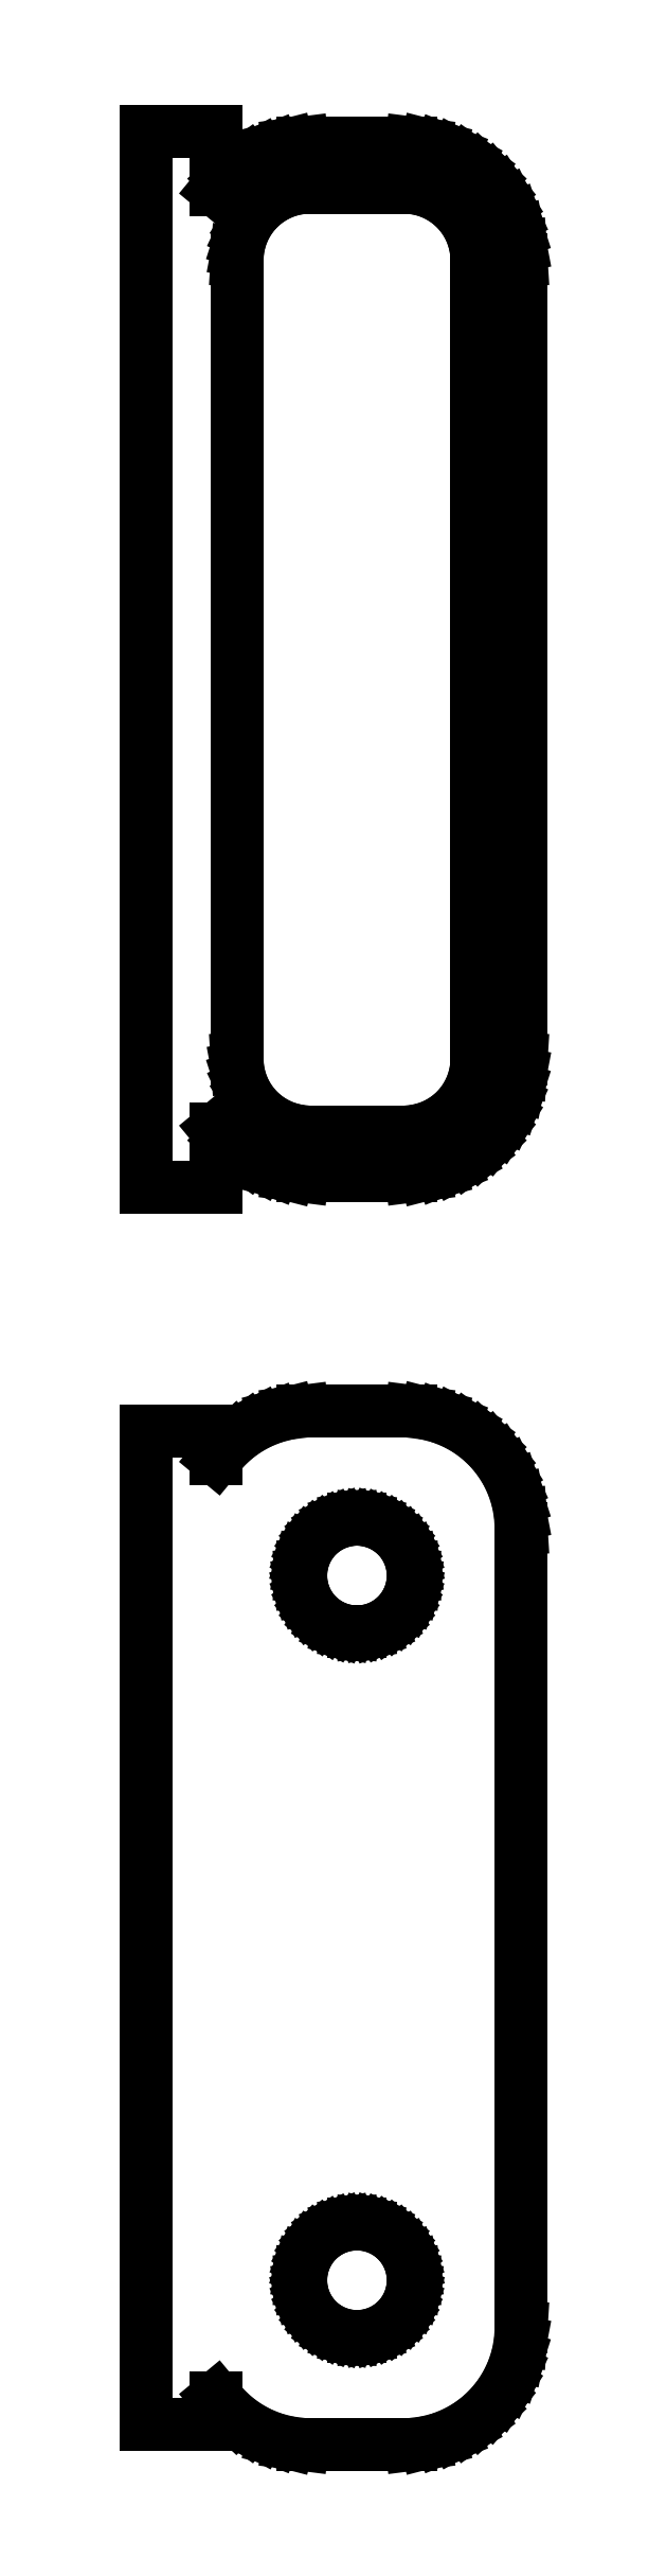
<metadata>
{"format":"dxf","ext":"dxf","renderer":"ezdxf+matplotlib","layout":"modelspace","background":"white","min_lineweight":24,"dpi":150}
</metadata>
<code>
0
SECTION
2
ENTITIES
0
LINE
8
0
10
-6
20
142
11
-5.645
21
141.6
0
LINE
8
0
10
-5.645
20
141.6
11
-5.187
21
141.1
0
LINE
8
0
10
-5.187
20
141.1
11
-4.679
21
140.8
0
LINE
8
0
10
-4.679
20
140.8
11
-4.129
21
140.5
0
LINE
8
0
10
-4.129
20
140.5
11
-3.545
21
140.2
0
LINE
8
0
10
-3.545
20
140.2
11
-2.937
21
140.1
0
LINE
8
0
10
-2.937
20
140.1
11
-2.314
21
140
0
LINE
8
0
10
-2.314
20
140
11
2.314
21
140
0
LINE
8
0
10
2.314
20
140
11
2.937
21
140.1
0
LINE
8
0
10
2.937
20
140.1
11
3.545
21
140.2
0
LINE
8
0
10
3.545
20
140.2
11
4.129
21
140.5
0
LINE
8
0
10
4.129
20
140.5
11
4.679
21
140.8
0
LINE
8
0
10
4.679
20
140.8
11
5.187
21
141.1
0
LINE
8
0
10
5.187
20
141.1
11
5.645
21
141.6
0
LINE
8
0
10
5.645
20
141.6
11
6.045
21
142.1
0
LINE
8
0
10
6.045
20
142.1
11
6.382
21
142.6
0
LINE
8
0
10
6.382
20
142.6
11
6.649
21
143.2
0
LINE
8
0
10
6.649
20
143.2
11
6.843
21
143.8
0
LINE
8
0
10
6.843
20
143.8
11
6.961
21
144.4
0
LINE
8
0
10
6.961
20
144.4
11
7
21
145
0
LINE
8
0
10
7
20
145
11
7
21
179
0
LINE
8
0
10
7
20
179
11
6.961
21
179.6
0
LINE
8
0
10
6.961
20
179.6
11
6.843
21
180.2
0
LINE
8
0
10
6.843
20
180.2
11
6.649
21
180.8
0
LINE
8
0
10
6.649
20
180.8
11
6.382
21
181.4
0
LINE
8
0
10
6.382
20
181.4
11
6.045
21
181.9
0
LINE
8
0
10
6.045
20
181.9
11
5.645
21
182.4
0
LINE
8
0
10
5.645
20
182.4
11
5.187
21
182.9
0
LINE
8
0
10
5.187
20
182.9
11
4.679
21
183.2
0
LINE
8
0
10
4.679
20
183.2
11
4.129
21
183.5
0
LINE
8
0
10
4.129
20
183.5
11
3.545
21
183.8
0
LINE
8
0
10
3.545
20
183.8
11
2.937
21
183.9
0
LINE
8
0
10
2.937
20
183.9
11
2.314
21
184
0
LINE
8
0
10
2.314
20
184
11
-2.314
21
184
0
LINE
8
0
10
-2.314
20
184
11
-2.937
21
183.9
0
LINE
8
0
10
-2.937
20
183.9
11
-3.545
21
183.8
0
LINE
8
0
10
-3.545
20
183.8
11
-4.129
21
183.5
0
LINE
8
0
10
-4.129
20
183.5
11
-4.679
21
183.2
0
LINE
8
0
10
-4.679
20
183.2
11
-5.187
21
182.9
0
LINE
8
0
10
-5.187
20
182.9
11
-5.645
21
182.4
0
LINE
8
0
10
-5.645
20
182.4
11
-6
21
182
0
LINE
8
0
10
-6
20
182
11
-6
21
184.5
0
LINE
8
0
10
-6
20
184.5
11
-9
21
184.5
0
LINE
8
0
10
-9
20
184.5
11
-9
21
139.5
0
LINE
8
0
10
-9
20
139.5
11
-6
21
139.5
0
LINE
8
0
10
-6
20
139.5
11
-6
21
142
0
LINE
8
0
10
-2.195
20
141.9
11
-2.583
21
141.9
0
LINE
8
0
10
-2.583
20
141.9
11
-2.962
21
142
0
LINE
8
0
10
-2.962
20
142
11
-3.325
21
142.2
0
LINE
8
0
10
-3.325
20
142.2
11
-3.668
21
142.4
0
LINE
8
0
10
-3.668
20
142.4
11
-3.984
21
142.6
0
LINE
8
0
10
-3.984
20
142.6
11
-4.269
21
142.9
0
LINE
8
0
10
-4.269
20
142.9
11
-4.518
21
143.2
0
LINE
8
0
10
-4.518
20
143.2
11
-4.728
21
143.5
0
LINE
8
0
10
-4.728
20
143.5
11
-4.894
21
143.9
0
LINE
8
0
10
-4.894
20
143.9
11
-5.015
21
144.2
0
LINE
8
0
10
-5.015
20
144.2
11
-5.088
21
144.6
0
LINE
8
0
10
-5.088
20
144.6
11
-5.113
21
145
0
LINE
8
0
10
-5.113
20
145
11
-5.113
21
179
0
LINE
8
0
10
-5.113
20
179
11
-5.088
21
179.4
0
LINE
8
0
10
-5.088
20
179.4
11
-5.015
21
179.8
0
LINE
8
0
10
-5.015
20
179.8
11
-4.894
21
180.1
0
LINE
8
0
10
-4.894
20
180.1
11
-4.728
21
180.5
0
LINE
8
0
10
-4.728
20
180.5
11
-4.518
21
180.8
0
LINE
8
0
10
-4.518
20
180.8
11
-4.269
21
181.1
0
LINE
8
0
10
-4.269
20
181.1
11
-3.984
21
181.4
0
LINE
8
0
10
-3.984
20
181.4
11
-3.668
21
181.6
0
LINE
8
0
10
-3.668
20
181.6
11
-3.325
21
181.8
0
LINE
8
0
10
-3.325
20
181.8
11
-2.962
21
182
0
LINE
8
0
10
-2.962
20
182
11
-2.583
21
182.1
0
LINE
8
0
10
-2.583
20
182.1
11
-2.195
21
182.1
0
LINE
8
0
10
-2.195
20
182.1
11
2.195
21
182.1
0
LINE
8
0
10
2.195
20
182.1
11
2.583
21
182.1
0
LINE
8
0
10
2.583
20
182.1
11
2.962
21
182
0
LINE
8
0
10
2.962
20
182
11
3.325
21
181.8
0
LINE
8
0
10
3.325
20
181.8
11
3.668
21
181.6
0
LINE
8
0
10
3.668
20
181.6
11
3.984
21
181.4
0
LINE
8
0
10
3.984
20
181.4
11
4.269
21
181.1
0
LINE
8
0
10
4.269
20
181.1
11
4.518
21
180.8
0
LINE
8
0
10
4.518
20
180.8
11
4.728
21
180.5
0
LINE
8
0
10
4.728
20
180.5
11
4.894
21
180.1
0
LINE
8
0
10
4.894
20
180.1
11
5.015
21
179.8
0
LINE
8
0
10
5.015
20
179.8
11
5.088
21
179.4
0
LINE
8
0
10
5.088
20
179.4
11
5.113
21
179
0
LINE
8
0
10
5.113
20
179
11
5.113
21
145
0
LINE
8
0
10
5.113
20
145
11
5.088
21
144.6
0
LINE
8
0
10
5.088
20
144.6
11
5.015
21
144.2
0
LINE
8
0
10
5.015
20
144.2
11
4.894
21
143.9
0
LINE
8
0
10
4.894
20
143.9
11
4.728
21
143.5
0
LINE
8
0
10
4.728
20
143.5
11
4.518
21
143.2
0
LINE
8
0
10
4.518
20
143.2
11
4.269
21
142.9
0
LINE
8
0
10
4.269
20
142.9
11
3.984
21
142.6
0
LINE
8
0
10
3.984
20
142.6
11
3.668
21
142.4
0
LINE
8
0
10
3.668
20
142.4
11
3.325
21
142.2
0
LINE
8
0
10
3.325
20
142.2
11
2.962
21
142
0
LINE
8
0
10
2.962
20
142
11
2.583
21
141.9
0
LINE
8
0
10
2.583
20
141.9
11
2.195
21
141.9
0
LINE
8
0
10
2.195
20
141.9
11
-2.195
21
141.9
0
LINE
8
0
10
2.937
20
86.09
11
3.545
21
86.24
0
LINE
8
0
10
3.545
20
86.24
11
4.129
21
86.48
0
LINE
8
0
10
4.129
20
86.48
11
4.679
21
86.78
0
LINE
8
0
10
4.679
20
86.78
11
5.187
21
87.15
0
LINE
8
0
10
5.187
20
87.15
11
5.645
21
87.58
0
LINE
8
0
10
5.645
20
87.58
11
6.045
21
88.06
0
LINE
8
0
10
6.045
20
88.06
11
6.382
21
88.59
0
LINE
8
0
10
6.382
20
88.59
11
6.649
21
89.16
0
LINE
8
0
10
6.649
20
89.16
11
6.843
21
89.76
0
LINE
8
0
10
6.843
20
89.76
11
6.961
21
90.37
0
LINE
8
0
10
6.961
20
90.37
11
7
21
91
0
LINE
8
0
10
7
20
91
11
7
21
125
0
LINE
8
0
10
7
20
125
11
6.961
21
125.6
0
LINE
8
0
10
6.961
20
125.6
11
6.843
21
126.2
0
LINE
8
0
10
6.843
20
126.2
11
6.649
21
126.8
0
LINE
8
0
10
6.649
20
126.8
11
6.382
21
127.4
0
LINE
8
0
10
6.382
20
127.4
11
6.045
21
127.9
0
LINE
8
0
10
6.045
20
127.9
11
5.645
21
128.4
0
LINE
8
0
10
5.645
20
128.4
11
5.187
21
128.9
0
LINE
8
0
10
5.187
20
128.9
11
4.679
21
129.2
0
LINE
8
0
10
4.679
20
129.2
11
4.129
21
129.5
0
LINE
8
0
10
4.129
20
129.5
11
3.545
21
129.8
0
LINE
8
0
10
3.545
20
129.8
11
2.937
21
129.9
0
LINE
8
0
10
2.937
20
129.9
11
2.314
21
130
0
LINE
8
0
10
2.314
20
130
11
-2.314
21
130
0
LINE
8
0
10
-2.314
20
130
11
-2.937
21
129.9
0
LINE
8
0
10
-2.937
20
129.9
11
-3.545
21
129.8
0
LINE
8
0
10
-3.545
20
129.8
11
-4.129
21
129.5
0
LINE
8
0
10
-4.129
20
129.5
11
-4.679
21
129.2
0
LINE
8
0
10
-4.679
20
129.2
11
-5.187
21
128.9
0
LINE
8
0
10
-5.187
20
128.9
11
-5.645
21
128.4
0
LINE
8
0
10
-5.645
20
128.4
11
-6
21
128
0
LINE
8
0
10
-6
20
128
11
-6
21
129.2
0
LINE
8
0
10
-6
20
129.2
11
-9
21
129.2
0
LINE
8
0
10
-9
20
129.2
11
-9
21
86.85
0
LINE
8
0
10
-9
20
86.85
11
-6
21
86.85
0
LINE
8
0
10
-6
20
86.85
11
-6
21
88.01
0
LINE
8
0
10
-6
20
88.01
11
-5.645
21
87.58
0
LINE
8
0
10
-5.645
20
87.58
11
-5.187
21
87.15
0
LINE
8
0
10
-5.187
20
87.15
11
-4.679
21
86.78
0
LINE
8
0
10
-4.679
20
86.78
11
-4.129
21
86.48
0
LINE
8
0
10
-4.129
20
86.48
11
-3.545
21
86.24
0
LINE
8
0
10
-3.545
20
86.24
11
-2.937
21
86.09
0
LINE
8
0
10
-2.937
20
86.09
11
-2.314
21
86.01
0
LINE
8
0
10
-2.314
20
86.01
11
2.314
21
86.01
0
LINE
8
0
10
2.314
20
86.01
11
2.937
21
86.09
0
LINE
8
0
10
-0.1507
20
120.6
11
-0.4497
21
120.6
0
LINE
8
0
10
-0.4497
20
120.6
11
-0.7416
21
120.7
0
LINE
8
0
10
-0.7416
20
120.7
11
-1.022
21
120.8
0
LINE
8
0
10
-1.022
20
120.8
11
-1.286
21
121
0
LINE
8
0
10
-1.286
20
121
11
-1.53
21
121.2
0
LINE
8
0
10
-1.53
20
121.2
11
-1.75
21
121.4
0
LINE
8
0
10
-1.75
20
121.4
11
-1.942
21
121.6
0
LINE
8
0
10
-1.942
20
121.6
11
-2.103
21
121.8
0
LINE
8
0
10
-2.103
20
121.8
11
-2.231
21
122.1
0
LINE
8
0
10
-2.231
20
122.1
11
-2.325
21
122.4
0
LINE
8
0
10
-2.325
20
122.4
11
-2.381
21
122.7
0
LINE
8
0
10
-2.381
20
122.7
11
-2.4
21
123
0
LINE
8
0
10
-2.4
20
123
11
-2.381
21
123.3
0
LINE
8
0
10
-2.381
20
123.3
11
-2.325
21
123.6
0
LINE
8
0
10
-2.325
20
123.6
11
-2.231
21
123.9
0
LINE
8
0
10
-2.231
20
123.9
11
-2.103
21
124.2
0
LINE
8
0
10
-2.103
20
124.2
11
-1.942
21
124.4
0
LINE
8
0
10
-1.942
20
124.4
11
-1.75
21
124.6
0
LINE
8
0
10
-1.75
20
124.6
11
-1.53
21
124.8
0
LINE
8
0
10
-1.53
20
124.8
11
-1.286
21
125
0
LINE
8
0
10
-1.286
20
125
11
-1.022
21
125.2
0
LINE
8
0
10
-1.022
20
125.2
11
-0.7416
21
125.3
0
LINE
8
0
10
-0.7416
20
125.3
11
-0.4497
21
125.4
0
LINE
8
0
10
-0.4497
20
125.4
11
-0.1507
21
125.4
0
LINE
8
0
10
-0.1507
20
125.4
11
0.1507
21
125.4
0
LINE
8
0
10
0.1507
20
125.4
11
0.4497
21
125.4
0
LINE
8
0
10
0.4497
20
125.4
11
0.7416
21
125.3
0
LINE
8
0
10
0.7416
20
125.3
11
1.022
21
125.2
0
LINE
8
0
10
1.022
20
125.2
11
1.286
21
125
0
LINE
8
0
10
1.286
20
125
11
1.53
21
124.8
0
LINE
8
0
10
1.53
20
124.8
11
1.75
21
124.6
0
LINE
8
0
10
1.75
20
124.6
11
1.942
21
124.4
0
LINE
8
0
10
1.942
20
124.4
11
2.103
21
124.2
0
LINE
8
0
10
2.103
20
124.2
11
2.231
21
123.9
0
LINE
8
0
10
2.231
20
123.9
11
2.325
21
123.6
0
LINE
8
0
10
2.325
20
123.6
11
2.381
21
123.3
0
LINE
8
0
10
2.381
20
123.3
11
2.4
21
123
0
LINE
8
0
10
2.4
20
123
11
2.381
21
122.7
0
LINE
8
0
10
2.381
20
122.7
11
2.325
21
122.4
0
LINE
8
0
10
2.325
20
122.4
11
2.231
21
122.1
0
LINE
8
0
10
2.231
20
122.1
11
2.103
21
121.8
0
LINE
8
0
10
2.103
20
121.8
11
1.942
21
121.6
0
LINE
8
0
10
1.942
20
121.6
11
1.75
21
121.4
0
LINE
8
0
10
1.75
20
121.4
11
1.53
21
121.2
0
LINE
8
0
10
1.53
20
121.2
11
1.286
21
121
0
LINE
8
0
10
1.286
20
121
11
1.022
21
120.8
0
LINE
8
0
10
1.022
20
120.8
11
0.7416
21
120.7
0
LINE
8
0
10
0.7416
20
120.7
11
0.4497
21
120.6
0
LINE
8
0
10
0.4497
20
120.6
11
0.1507
21
120.6
0
LINE
8
0
10
0.1507
20
120.6
11
-0.1507
21
120.6
0
LINE
8
0
10
-0.1507
20
90.6
11
-0.4497
21
90.64
0
LINE
8
0
10
-0.4497
20
90.64
11
-0.7416
21
90.72
0
LINE
8
0
10
-0.7416
20
90.72
11
-1.022
21
90.83
0
LINE
8
0
10
-1.022
20
90.83
11
-1.286
21
90.97
0
LINE
8
0
10
-1.286
20
90.97
11
-1.53
21
91.15
0
LINE
8
0
10
-1.53
20
91.15
11
-1.75
21
91.36
0
LINE
8
0
10
-1.75
20
91.36
11
-1.942
21
91.59
0
LINE
8
0
10
-1.942
20
91.59
11
-2.103
21
91.84
0
LINE
8
0
10
-2.103
20
91.84
11
-2.231
21
92.12
0
LINE
8
0
10
-2.231
20
92.12
11
-2.325
21
92.4
0
LINE
8
0
10
-2.325
20
92.4
11
-2.381
21
92.7
0
LINE
8
0
10
-2.381
20
92.7
11
-2.4
21
93
0
LINE
8
0
10
-2.4
20
93
11
-2.381
21
93.3
0
LINE
8
0
10
-2.381
20
93.3
11
-2.325
21
93.6
0
LINE
8
0
10
-2.325
20
93.6
11
-2.231
21
93.88
0
LINE
8
0
10
-2.231
20
93.88
11
-2.103
21
94.16
0
LINE
8
0
10
-2.103
20
94.16
11
-1.942
21
94.41
0
LINE
8
0
10
-1.942
20
94.41
11
-1.75
21
94.64
0
LINE
8
0
10
-1.75
20
94.64
11
-1.53
21
94.85
0
LINE
8
0
10
-1.53
20
94.85
11
-1.286
21
95.03
0
LINE
8
0
10
-1.286
20
95.03
11
-1.022
21
95.17
0
LINE
8
0
10
-1.022
20
95.17
11
-0.7416
21
95.28
0
LINE
8
0
10
-0.7416
20
95.28
11
-0.4497
21
95.36
0
LINE
8
0
10
-0.4497
20
95.36
11
-0.1507
21
95.4
0
LINE
8
0
10
-0.1507
20
95.4
11
0.1507
21
95.4
0
LINE
8
0
10
0.1507
20
95.4
11
0.4497
21
95.36
0
LINE
8
0
10
0.4497
20
95.36
11
0.7416
21
95.28
0
LINE
8
0
10
0.7416
20
95.28
11
1.022
21
95.17
0
LINE
8
0
10
1.022
20
95.17
11
1.286
21
95.03
0
LINE
8
0
10
1.286
20
95.03
11
1.53
21
94.85
0
LINE
8
0
10
1.53
20
94.85
11
1.75
21
94.64
0
LINE
8
0
10
1.75
20
94.64
11
1.942
21
94.41
0
LINE
8
0
10
1.942
20
94.41
11
2.103
21
94.16
0
LINE
8
0
10
2.103
20
94.16
11
2.231
21
93.88
0
LINE
8
0
10
2.231
20
93.88
11
2.325
21
93.6
0
LINE
8
0
10
2.325
20
93.6
11
2.381
21
93.3
0
LINE
8
0
10
2.381
20
93.3
11
2.4
21
93
0
LINE
8
0
10
2.4
20
93
11
2.381
21
92.7
0
LINE
8
0
10
2.381
20
92.7
11
2.325
21
92.4
0
LINE
8
0
10
2.325
20
92.4
11
2.231
21
92.12
0
LINE
8
0
10
2.231
20
92.12
11
2.103
21
91.84
0
LINE
8
0
10
2.103
20
91.84
11
1.942
21
91.59
0
LINE
8
0
10
1.942
20
91.59
11
1.75
21
91.36
0
LINE
8
0
10
1.75
20
91.36
11
1.53
21
91.15
0
LINE
8
0
10
1.53
20
91.15
11
1.286
21
90.97
0
LINE
8
0
10
1.286
20
90.97
11
1.022
21
90.83
0
LINE
8
0
10
1.022
20
90.83
11
0.7416
21
90.72
0
LINE
8
0
10
0.7416
20
90.72
11
0.4497
21
90.64
0
LINE
8
0
10
0.4497
20
90.64
11
0.1507
21
90.6
0
LINE
8
0
10
0.1507
20
90.6
11
-0.1507
21
90.6
0
ENDSEC
0
EOF

</code>
